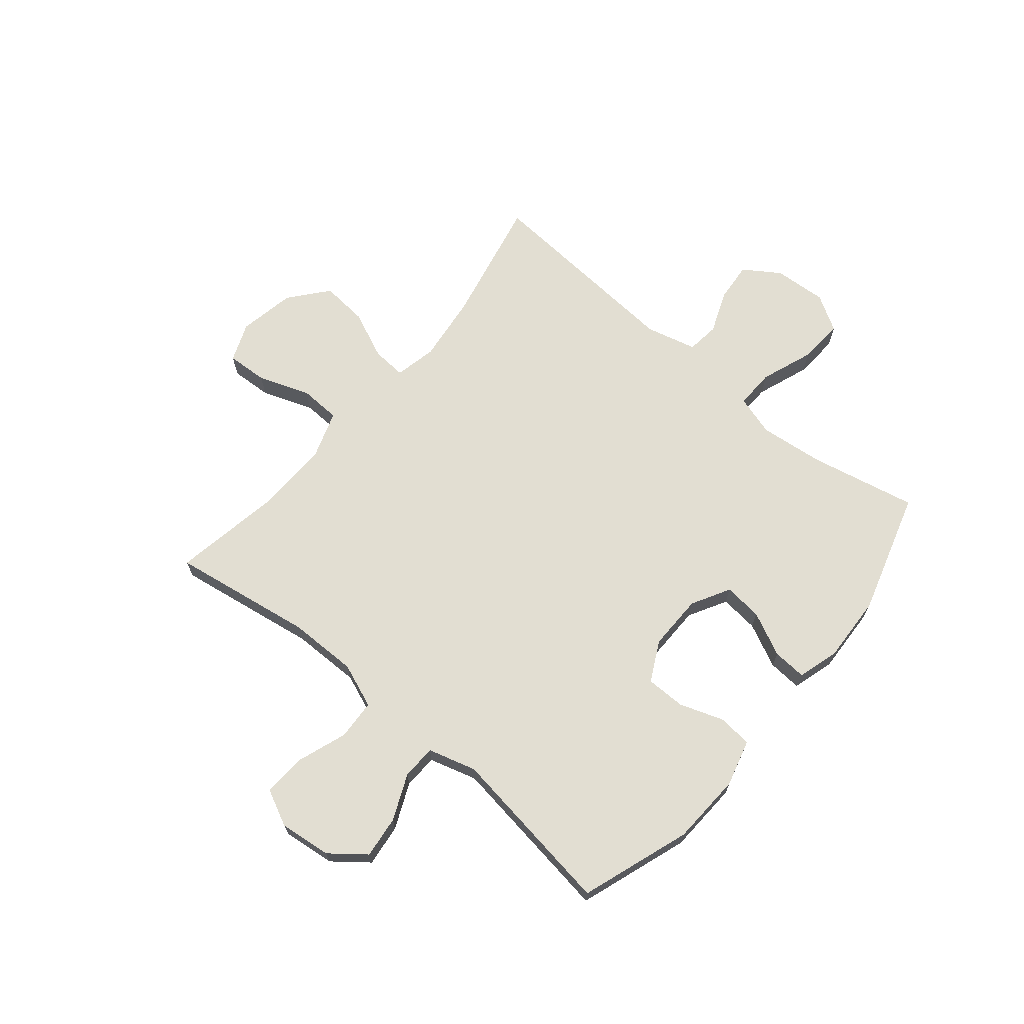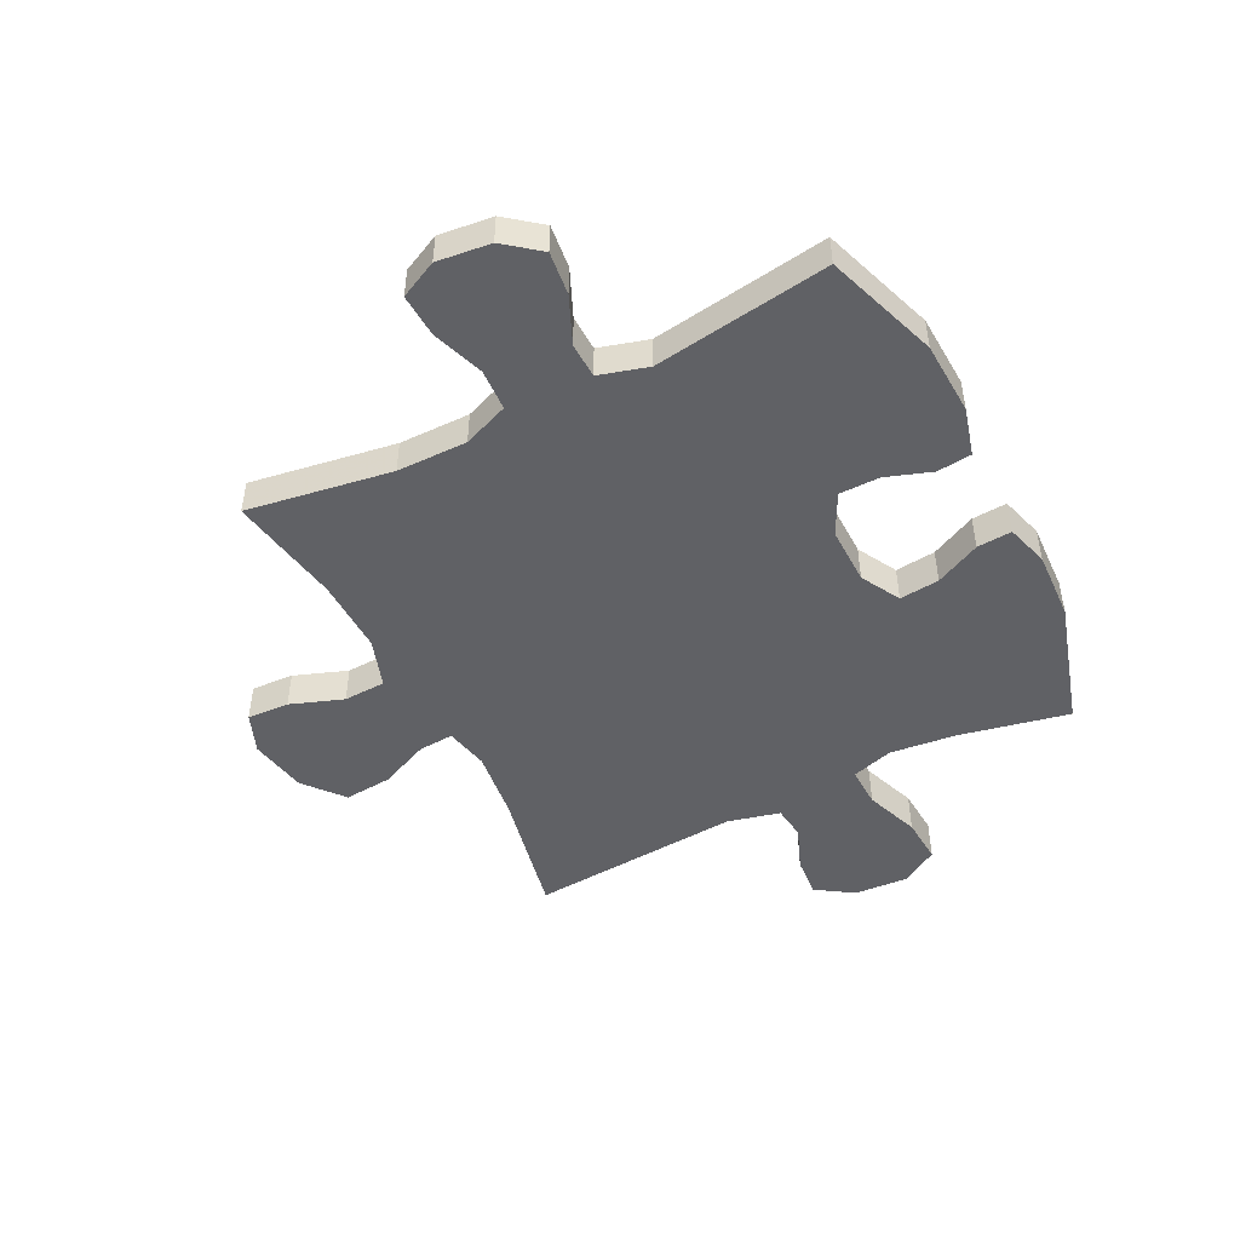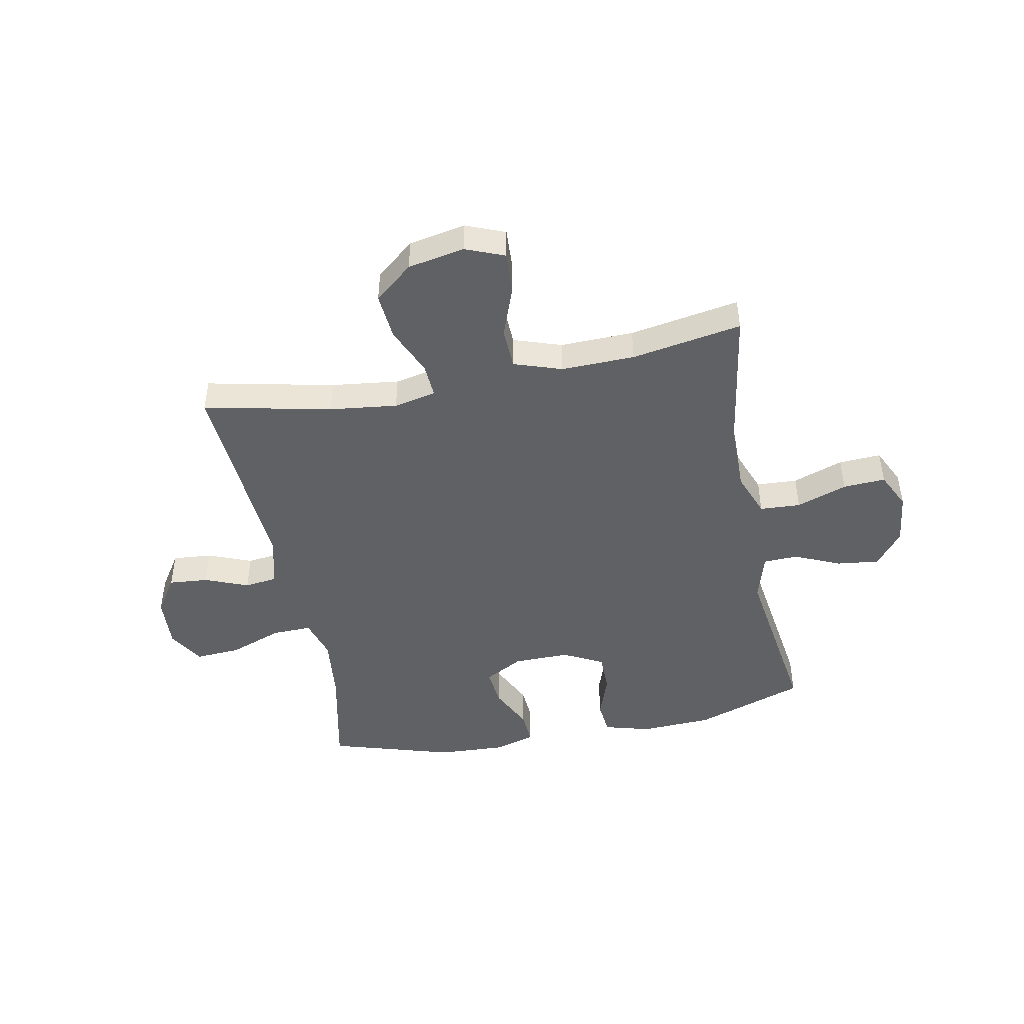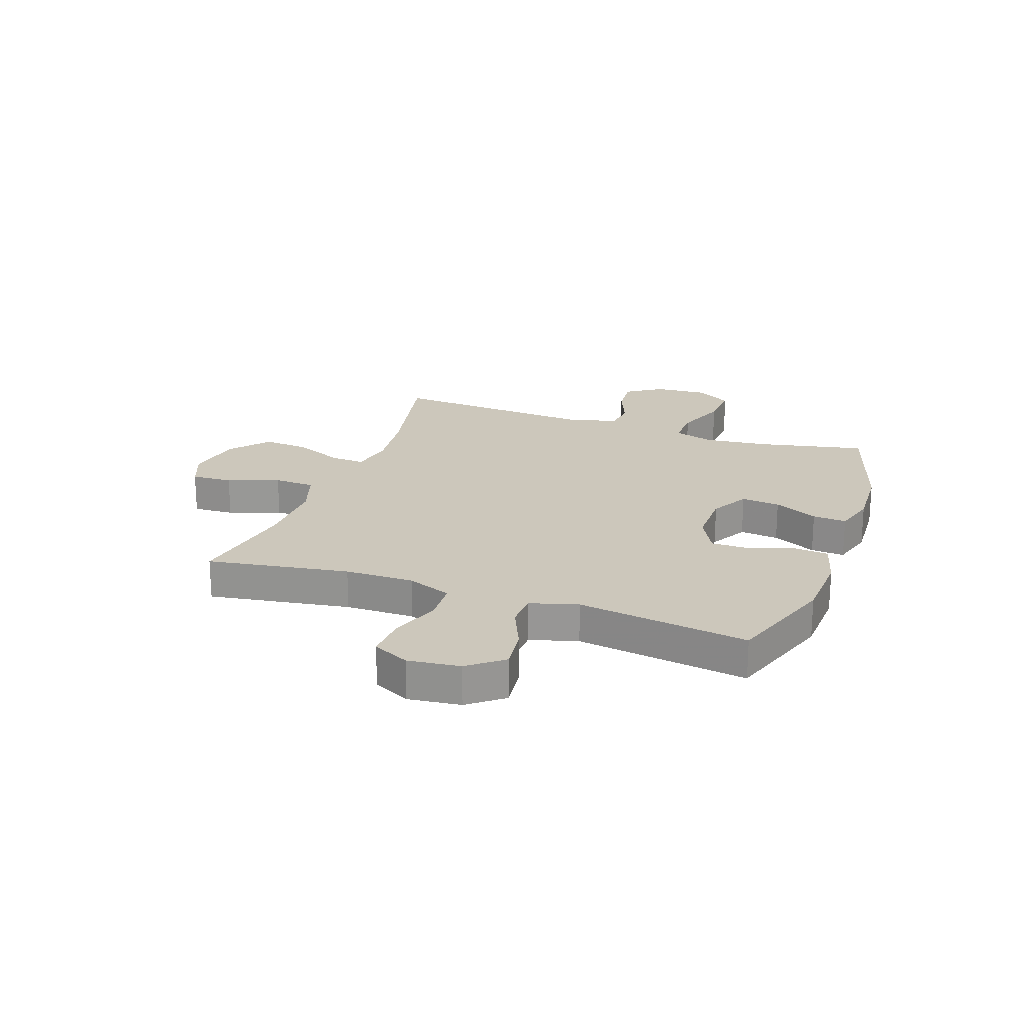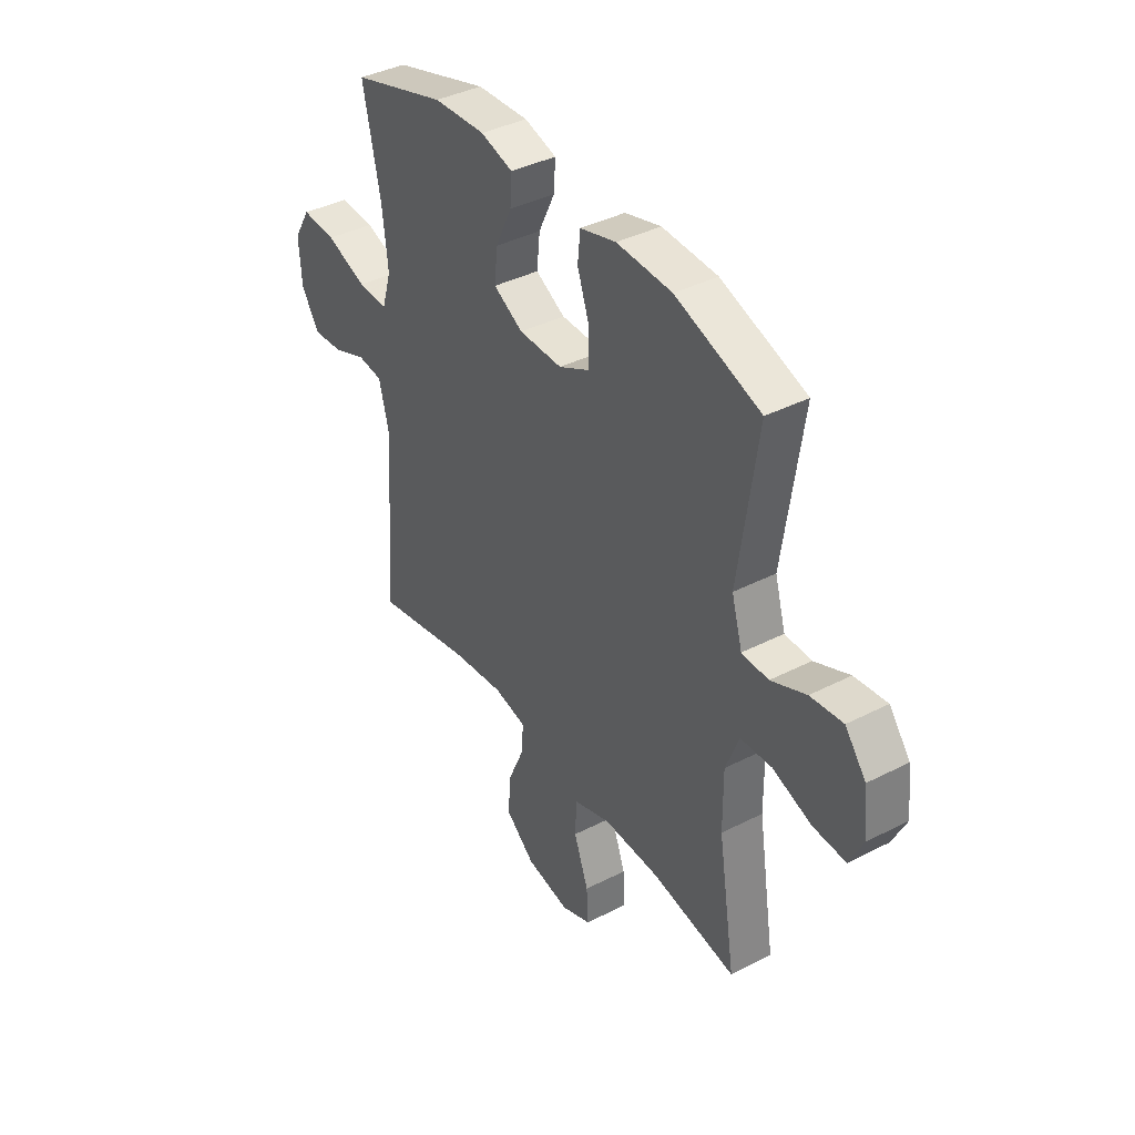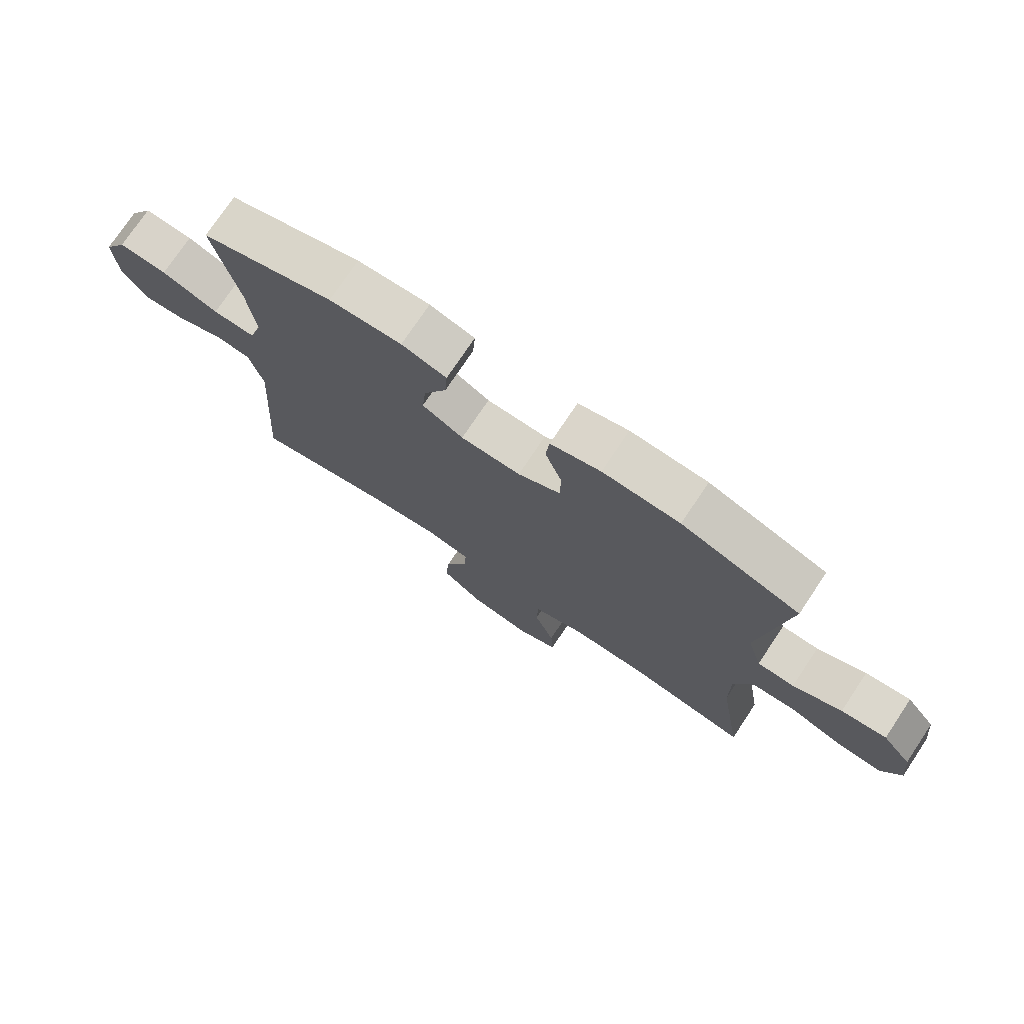
<metadata>
{"format":"obj","ext":"obj","renderer":"f3d","projection":"perspective","resolution":1024,"background":"white","views":[{"elev":68.0,"azim":-50.1,"up":"+Y"},{"elev":-48.2,"azim":-63.0,"up":"+Y"},{"elev":-46.3,"azim":-168.9,"up":"+Y"},{"elev":21.6,"azim":-70.4,"up":"+Y"},{"elev":39.2,"azim":-122.6,"up":"+Z"},{"elev":74.9,"azim":-146.3,"up":"+Z"}]}
</metadata>
<code>
v -0.5 0.07 0.5
v -0.302 0.07 0.568
v -0.173 0.07 0.574
v -0.089 0.07 0.551
v -0.083 0.07 0.49
v -0.111 0.07 0.41
v -0.111 0.07 0.339
v -0.039 0.07 0.302
v 0.062 0.07 0.303
v 0.131 0.07 0.341
v 0.124 0.07 0.411
v 0.086 0.07 0.49
v 0.082 0.07 0.551
v 0.157 0.07 0.573
v 0.278 0.07 0.567
v 0.5 0.07 0.5
v 0.459 0.07 0.308
v 0.446 0.07 0.191
v 0.468 0.07 0.118
v 0.539 0.07 0.12
v 0.634 0.07 0.155
v 0.715 0.07 0.16
v 0.754 0.07 0.095
v 0.748 0.07 0
v 0.705 0.07 -0.065
v 0.634 0.07 -0.059
v 0.556 0.07 -0.028
v 0.497 0.07 -0.035
v 0.474 0.07 -0.127
v 0.5 0.07 -0.5
v 0.271 0.07 -0.451
v 0.149 0.07 -0.436
v 0.073 0.07 -0.452
v 0.077 0.07 -0.514
v 0.115 0.07 -0.601
v 0.122 0.07 -0.685
v 0.053 0.07 -0.742
v -0.049 0.07 -0.761
v -0.119 0.07 -0.733
v -0.115 0.07 -0.659
v -0.081 0.07 -0.566
v -0.084 0.07 -0.492
v -0.17 0.07 -0.463
v -0.302 0.07 -0.466
v -0.5 0.07 -0.5
v -0.459 0.07 -0.245
v -0.458 0.07 -0.121
v -0.489 0.07 -0.041
v -0.562 0.07 -0.037
v -0.653 0.07 -0.069
v -0.729 0.07 -0.073
v -0.761 0.07 -0.007
v -0.75 0.07 0.087
v -0.701 0.07 0.149
v -0.625 0.07 0.14
v -0.543 0.07 0.104
v -0.481 0.07 0.106
v -0.456 0.07 0.192
v -0.5 0 0.5
v -0.302 0 0.568
v -0.173 0 0.574
v -0.089 0 0.551
v -0.083 0 0.49
v -0.111 0 0.41
v -0.111 0 0.339
v -0.039 0 0.302
v 0.062 0 0.303
v 0.131 0 0.341
v 0.124 0 0.411
v 0.086 0 0.49
v 0.082 0 0.551
v 0.157 0 0.573
v 0.278 0 0.567
v 0.5 0 0.5
v 0.459 0 0.308
v 0.446 0 0.191
v 0.468 0 0.118
v 0.539 0 0.12
v 0.634 0 0.155
v 0.715 0 0.16
v 0.754 0 0.095
v 0.748 0 0
v 0.705 0 -0.065
v 0.634 0 -0.059
v 0.556 0 -0.028
v 0.497 0 -0.035
v 0.474 0 -0.127
v 0.5 0 -0.5
v 0.271 0 -0.451
v 0.149 0 -0.436
v 0.073 0 -0.452
v 0.077 0 -0.514
v 0.115 0 -0.601
v 0.122 0 -0.685
v 0.053 0 -0.742
v -0.049 0 -0.761
v -0.119 0 -0.733
v -0.115 0 -0.659
v -0.081 0 -0.566
v -0.084 0 -0.492
v -0.17 0 -0.463
v -0.302 0 -0.466
v -0.5 0 -0.5
v -0.459 0 -0.245
v -0.458 0 -0.121
v -0.489 0 -0.041
v -0.562 0 -0.037
v -0.653 0 -0.069
v -0.729 0 -0.073
v -0.761 0 -0.007
v -0.75 0 0.087
v -0.701 0 0.149
v -0.625 0 0.14
v -0.543 0 0.104
v -0.481 0 0.106
v -0.456 0 0.192
f 54 55 56
f 53 54 56
f 52 53 56
f 51 52 56
f 50 51 56
f 49 50 56
f 48 49 56 57
f 47 48 57 58
f 44 45 46
f 43 44 46 47
f 42 43 47 58
f 39 40 41
f 38 39 41
f 37 38 41
f 36 37 41
f 35 36 41
f 34 35 41
f 33 34 41 42
f 29 30 31
f 28 29 31 32
f 25 26 27
f 24 25 27
f 23 24 27
f 22 23 27
f 21 22 27
f 20 21 27
f 19 20 27 28
f 28 32 33
f 19 28 33
f 18 19 33
f 15 16 17
f 14 15 17
f 13 14 17
f 12 13 17
f 11 12 17
f 10 11 17 18
f 4 5 6
f 3 4 6
f 2 3 6
f 1 2 6
f 58 1 6
f 58 6 7
f 42 58 7 8
f 18 33 42
f 10 18 42
f 9 10 42
f 8 9 42
f 114 113 112
f 114 112 111
f 114 111 110
f 114 110 109
f 114 109 108
f 114 108 107
f 115 114 107 106
f 116 115 106 105
f 104 103 102
f 105 104 102 101
f 116 105 101 100
f 99 98 97
f 99 97 96
f 99 96 95
f 99 95 94
f 99 94 93
f 99 93 92
f 100 99 92 91
f 89 88 87
f 90 89 87 86
f 85 84 83
f 85 83 82
f 85 82 81
f 85 81 80
f 85 80 79
f 85 79 78
f 86 85 78 77
f 91 90 86
f 91 86 77
f 91 77 76
f 75 74 73
f 75 73 72
f 75 72 71
f 75 71 70
f 75 70 69
f 76 75 69 68
f 64 63 62
f 64 62 61
f 64 61 60
f 64 60 59
f 64 59 116
f 65 64 116
f 66 65 116 100
f 100 91 76
f 100 76 68
f 100 68 67
f 100 67 66
f 1 59 60 2
f 2 60 61 3
f 3 61 62 4
f 4 62 63 5
f 5 63 64 6
f 6 64 65 7
f 7 65 66 8
f 8 66 67 9
f 9 67 68 10
f 10 68 69 11
f 11 69 70 12
f 12 70 71 13
f 13 71 72 14
f 14 72 73 15
f 15 73 74 16
f 16 74 75 17
f 17 75 76 18
f 18 76 77 19
f 19 77 78 20
f 20 78 79 21
f 21 79 80 22
f 22 80 81 23
f 23 81 82 24
f 24 82 83 25
f 25 83 84 26
f 26 84 85 27
f 27 85 86 28
f 28 86 87 29
f 29 87 88 30
f 30 88 89 31
f 31 89 90 32
f 32 90 91 33
f 33 91 92 34
f 34 92 93 35
f 35 93 94 36
f 36 94 95 37
f 37 95 96 38
f 38 96 97 39
f 39 97 98 40
f 40 98 99 41
f 41 99 100 42
f 42 100 101 43
f 43 101 102 44
f 44 102 103 45
f 45 103 104 46
f 46 104 105 47
f 47 105 106 48
f 48 106 107 49
f 49 107 108 50
f 50 108 109 51
f 51 109 110 52
f 52 110 111 53
f 53 111 112 54
f 54 112 113 55
f 55 113 114 56
f 56 114 115 57
f 57 115 116 58
f 58 116 59 1

</code>
